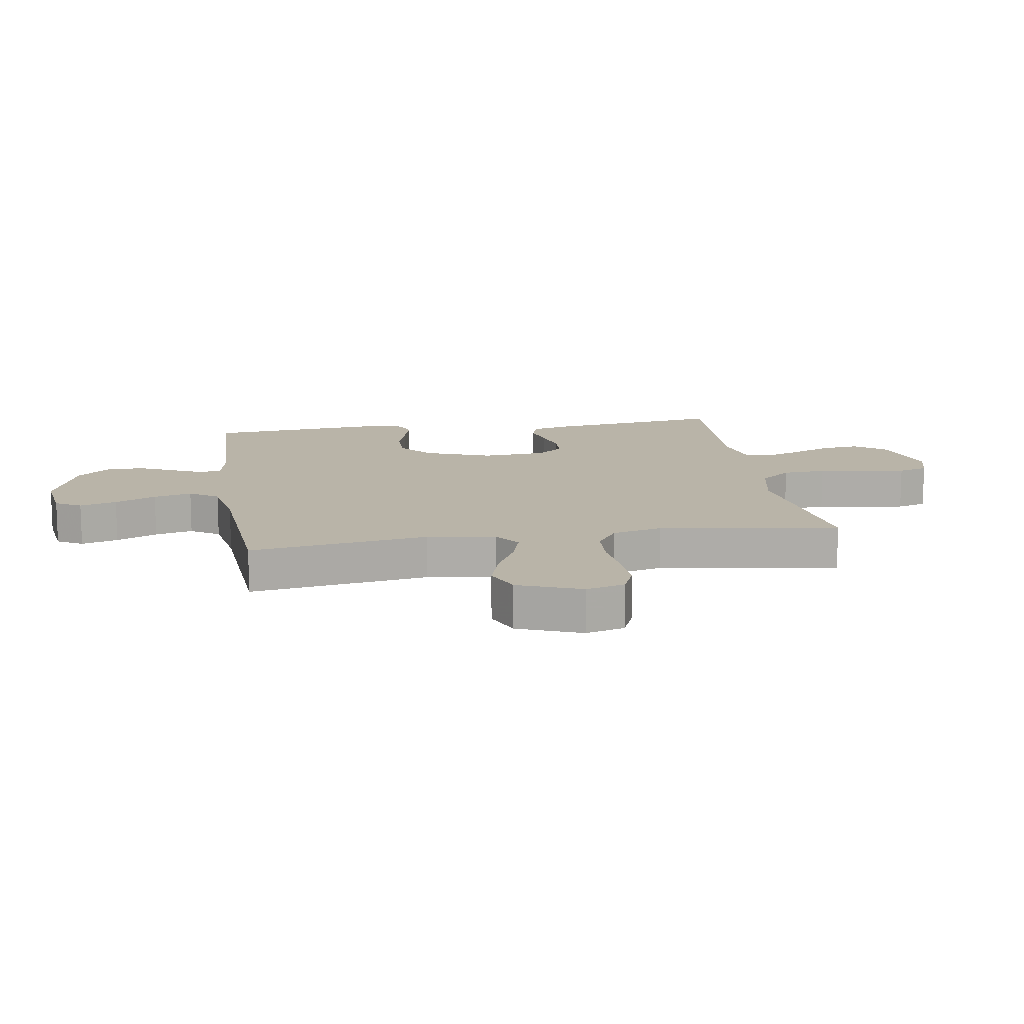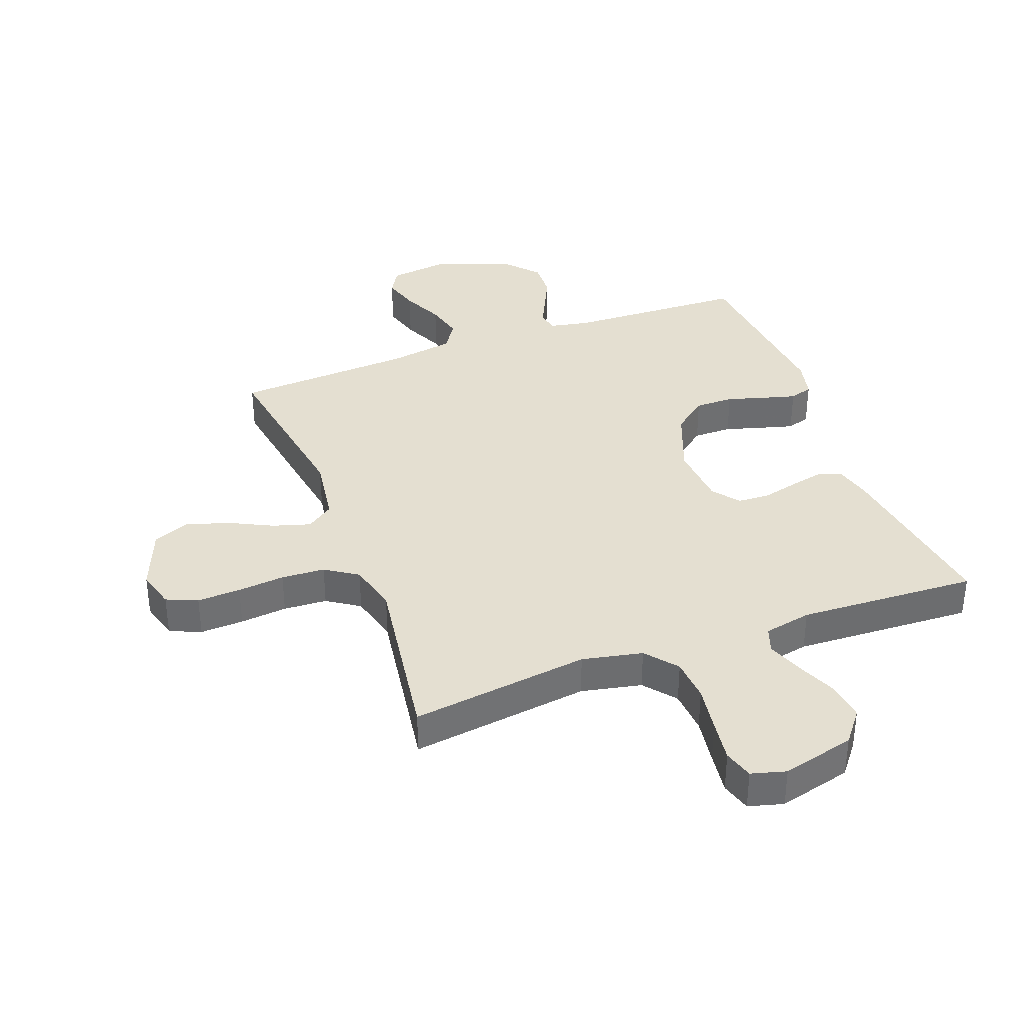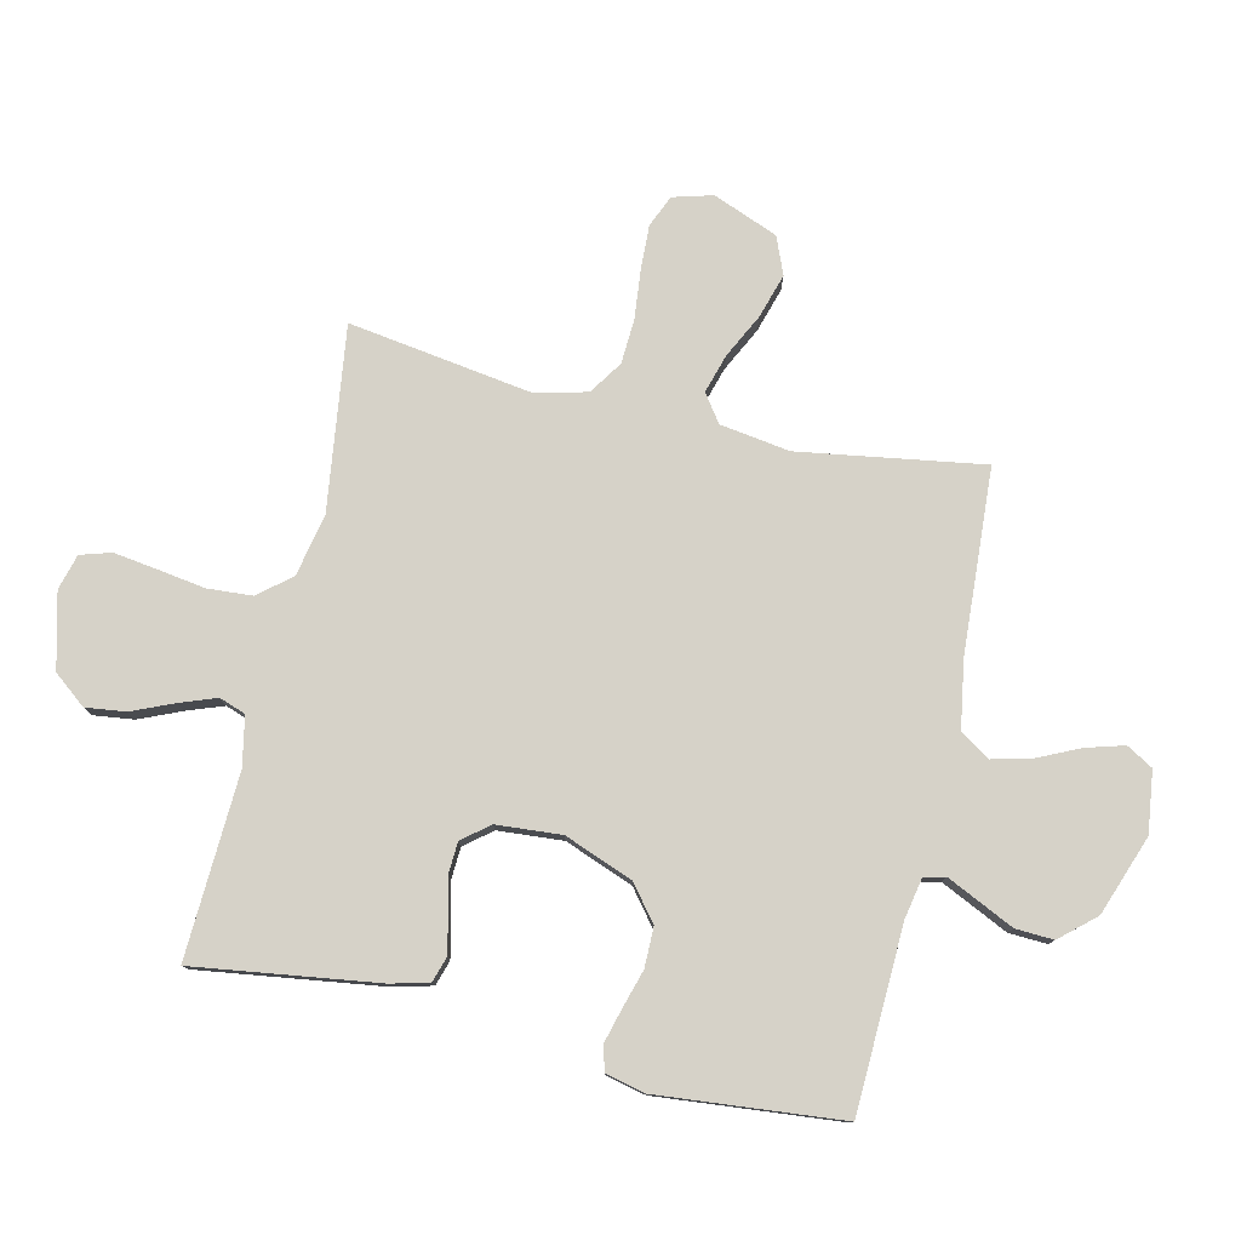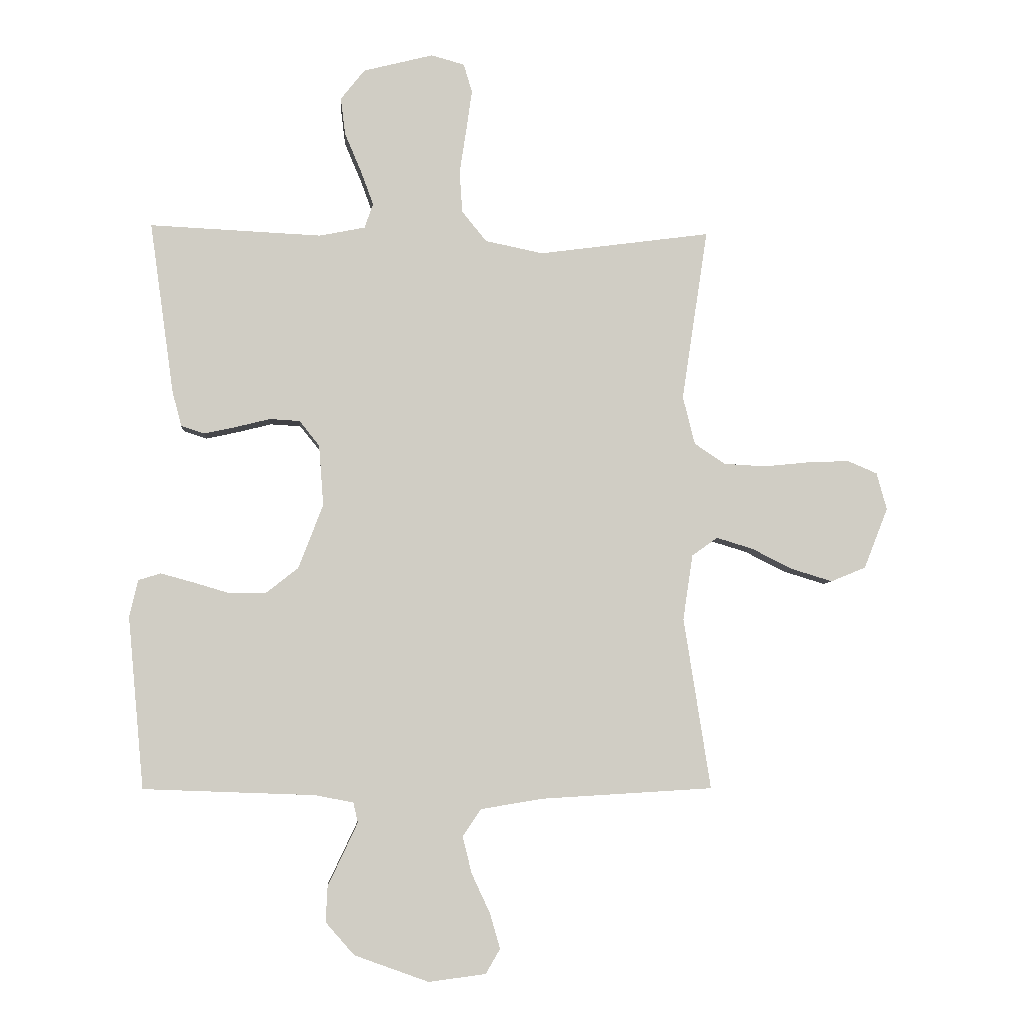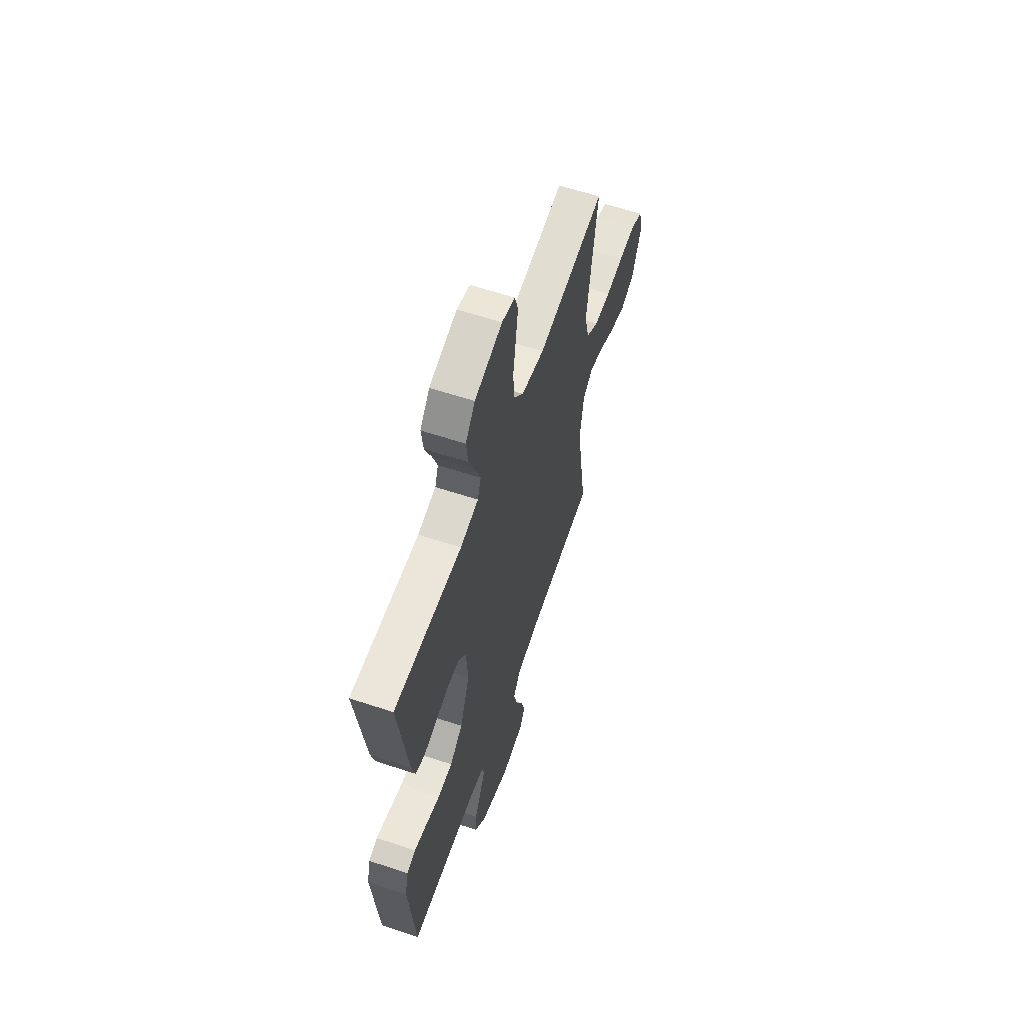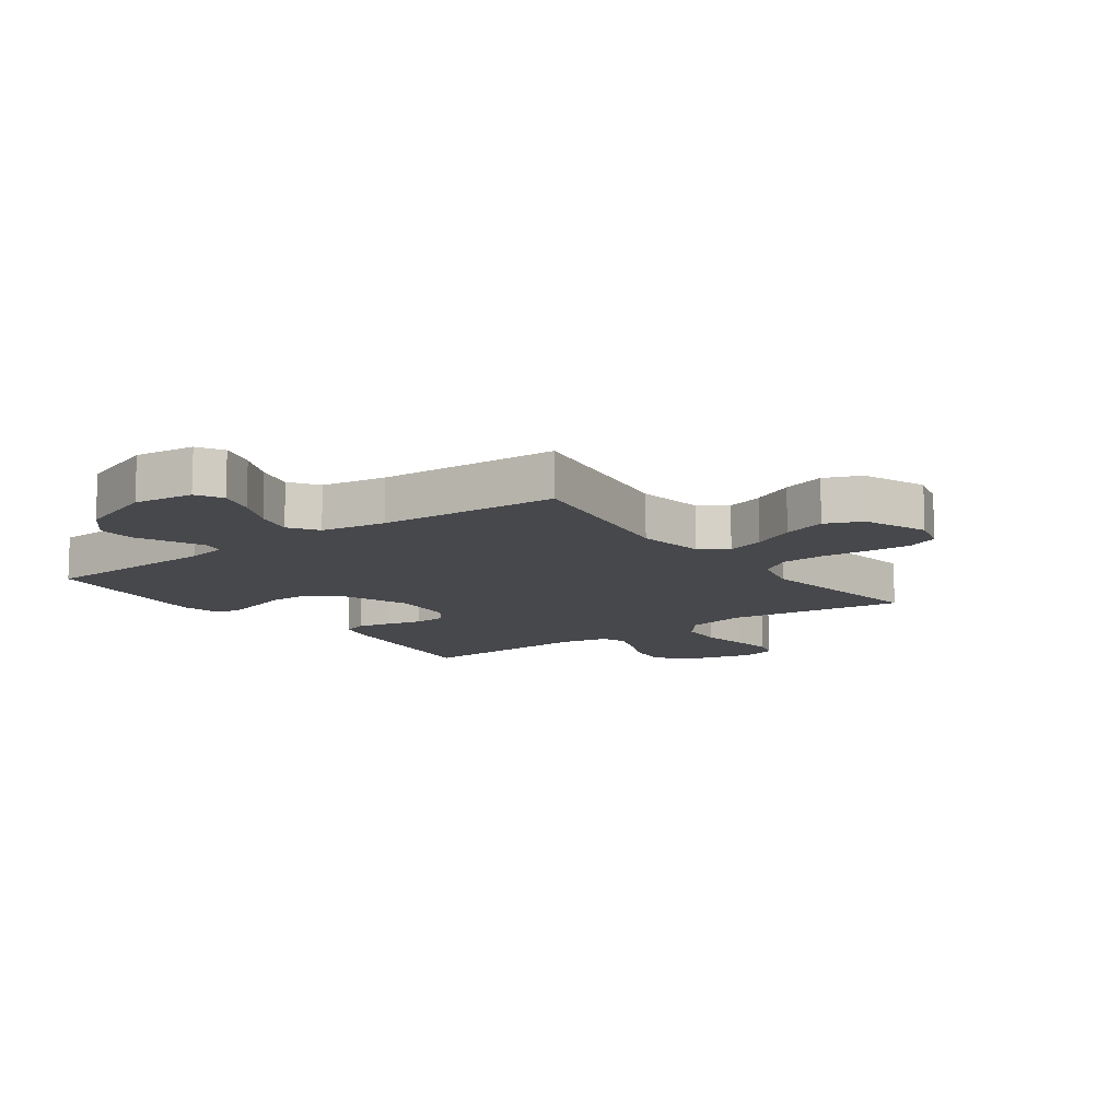
<metadata>
{"format":"obj","ext":"obj","renderer":"f3d","projection":"perspective","resolution":1024,"background":"white","views":[{"elev":13.2,"azim":-99.1,"up":"+Y"},{"elev":36.6,"azim":-20.5,"up":"+Y"},{"elev":78.4,"azim":102.9,"up":"+Y"},{"elev":-5.6,"azim":175.8,"up":"+Z"},{"elev":60.5,"azim":108.7,"up":"+Z"},{"elev":-11.6,"azim":-143.8,"up":"+Y"}]}
</metadata>
<code>
v 0.5 0.07 -0.5
v 0.2 0.07 -0.511
v 0.133 0.07 -0.524
v 0.125 0.07 -0.559
v 0.149 0.07 -0.61
v 0.177 0.07 -0.669
v 0.18 0.07 -0.731
v 0.13 0.07 -0.788
v 0 0.07 -0.835
v -0.1 0.07 -0.822
v -0.125 0.07 -0.779
v -0.107 0.07 -0.717
v -0.075 0.07 -0.648
v -0.059 0.07 -0.584
v -0.091 0.07 -0.536
v -0.2 0.07 -0.518
v -0.5 0.07 -0.5
v -0.453 0.07 -0.2
v -0.47 0.07 -0.086
v -0.515 0.07 -0.054
v -0.578 0.07 -0.073
v -0.65 0.07 -0.109
v -0.722 0.07 -0.131
v -0.783 0.07 -0.106
v -0.825 0.07 0
v -0.807 0.07 0.065
v -0.755 0.07 0.087
v -0.682 0.07 0.084
v -0.603 0.07 0.076
v -0.53 0.07 0.08
v -0.476 0.07 0.116
v -0.455 0.07 0.2
v -0.5 0.07 0.5
v -0.2 0.07 0.46
v -0.099 0.07 0.481
v -0.056 0.07 0.534
v -0.051 0.07 0.607
v -0.063 0.07 0.685
v -0.073 0.07 0.756
v -0.058 0.07 0.806
v 0 0.07 0.822
v 0.122 0.07 0.791
v 0.164 0.07 0.738
v 0.156 0.07 0.673
v 0.127 0.07 0.605
v 0.105 0.07 0.545
v 0.12 0.07 0.502
v 0.2 0.07 0.486
v 0.5 0.07 0.5
v 0.458 0.07 0.2
v 0.442 0.07 0.139
v 0.401 0.07 0.126
v 0.346 0.07 0.138
v 0.286 0.07 0.153
v 0.233 0.07 0.15
v 0.198 0.07 0.106
v 0.19 0.07 0
v 0.233 0.07 -0.112
v 0.29 0.07 -0.157
v 0.355 0.07 -0.157
v 0.419 0.07 -0.138
v 0.474 0.07 -0.123
v 0.513 0.07 -0.135
v 0.528 0.07 -0.2
v 0.5 0 -0.5
v 0.2 0 -0.511
v 0.133 0 -0.524
v 0.125 0 -0.559
v 0.149 0 -0.61
v 0.177 0 -0.669
v 0.18 0 -0.731
v 0.13 0 -0.788
v 0 0 -0.835
v -0.1 0 -0.822
v -0.125 0 -0.779
v -0.107 0 -0.717
v -0.075 0 -0.648
v -0.059 0 -0.584
v -0.091 0 -0.536
v -0.2 0 -0.518
v -0.5 0 -0.5
v -0.453 0 -0.2
v -0.47 0 -0.086
v -0.515 0 -0.054
v -0.578 0 -0.073
v -0.65 0 -0.109
v -0.722 0 -0.131
v -0.783 0 -0.106
v -0.825 0 0
v -0.807 0 0.065
v -0.755 0 0.087
v -0.682 0 0.084
v -0.603 0 0.076
v -0.53 0 0.08
v -0.476 0 0.116
v -0.455 0 0.2
v -0.5 0 0.5
v -0.2 0 0.46
v -0.099 0 0.481
v -0.056 0 0.534
v -0.051 0 0.607
v -0.063 0 0.685
v -0.073 0 0.756
v -0.058 0 0.806
v 0 0 0.822
v 0.122 0 0.791
v 0.164 0 0.738
v 0.156 0 0.673
v 0.127 0 0.605
v 0.105 0 0.545
v 0.12 0 0.502
v 0.2 0 0.486
v 0.5 0 0.5
v 0.458 0 0.2
v 0.442 0 0.139
v 0.401 0 0.126
v 0.346 0 0.138
v 0.286 0 0.153
v 0.233 0 0.15
v 0.198 0 0.106
v 0.19 0 0
v 0.233 0 -0.112
v 0.29 0 -0.157
v 0.355 0 -0.157
v 0.419 0 -0.138
v 0.474 0 -0.123
v 0.513 0 -0.135
v 0.528 0 -0.2
f 63 64 1 2
f 60 61 62 63
f 60 63 2 3
f 59 60 3
f 58 59 3
f 57 58 3
f 56 57 3 4
f 51 52 53 54
f 49 50 51 54
f 48 49 54 55
f 47 48 55 56
f 42 43 44 45
f 42 45 46
f 41 42 46
f 37 38 39 40
f 37 40 41 46
f 32 33 34
f 31 32 34 35
f 26 27 28 29
f 24 25 26 29
f 24 29 30
f 21 22 23 24
f 20 21 24 30
f 19 20 30 31
f 16 17 18
f 15 16 18 19
f 10 11 12 13
f 10 13 14
f 9 10 14
f 8 9 14
f 5 6 7 8
f 4 5 8 14
f 56 4 14 15
f 36 37 46 47
f 35 36 47 56
f 31 35 56
f 15 19 31 56
f 66 65 128 127
f 127 126 125 124
f 67 66 127 124
f 67 124 123
f 67 123 122
f 67 122 121
f 68 67 121 120
f 118 117 116 115
f 118 115 114 113
f 119 118 113 112
f 120 119 112 111
f 109 108 107 106
f 110 109 106
f 110 106 105
f 104 103 102 101
f 110 105 104 101
f 98 97 96
f 99 98 96 95
f 93 92 91 90
f 93 90 89 88
f 94 93 88
f 88 87 86 85
f 94 88 85 84
f 95 94 84 83
f 82 81 80
f 83 82 80 79
f 77 76 75 74
f 78 77 74
f 78 74 73
f 78 73 72
f 72 71 70 69
f 78 72 69 68
f 79 78 68 120
f 111 110 101 100
f 120 111 100 99
f 120 99 95
f 120 95 83 79
f 1 65 66 2
f 2 66 67 3
f 3 67 68 4
f 4 68 69 5
f 5 69 70 6
f 6 70 71 7
f 7 71 72 8
f 8 72 73 9
f 9 73 74 10
f 10 74 75 11
f 11 75 76 12
f 12 76 77 13
f 13 77 78 14
f 14 78 79 15
f 15 79 80 16
f 16 80 81 17
f 17 81 82 18
f 18 82 83 19
f 19 83 84 20
f 20 84 85 21
f 21 85 86 22
f 22 86 87 23
f 23 87 88 24
f 24 88 89 25
f 25 89 90 26
f 26 90 91 27
f 27 91 92 28
f 28 92 93 29
f 29 93 94 30
f 30 94 95 31
f 31 95 96 32
f 32 96 97 33
f 33 97 98 34
f 34 98 99 35
f 35 99 100 36
f 36 100 101 37
f 37 101 102 38
f 38 102 103 39
f 39 103 104 40
f 40 104 105 41
f 41 105 106 42
f 42 106 107 43
f 43 107 108 44
f 44 108 109 45
f 45 109 110 46
f 46 110 111 47
f 47 111 112 48
f 48 112 113 49
f 49 113 114 50
f 50 114 115 51
f 51 115 116 52
f 52 116 117 53
f 53 117 118 54
f 54 118 119 55
f 55 119 120 56
f 56 120 121 57
f 57 121 122 58
f 58 122 123 59
f 59 123 124 60
f 60 124 125 61
f 61 125 126 62
f 62 126 127 63
f 63 127 128 64
f 64 128 65 1

</code>
